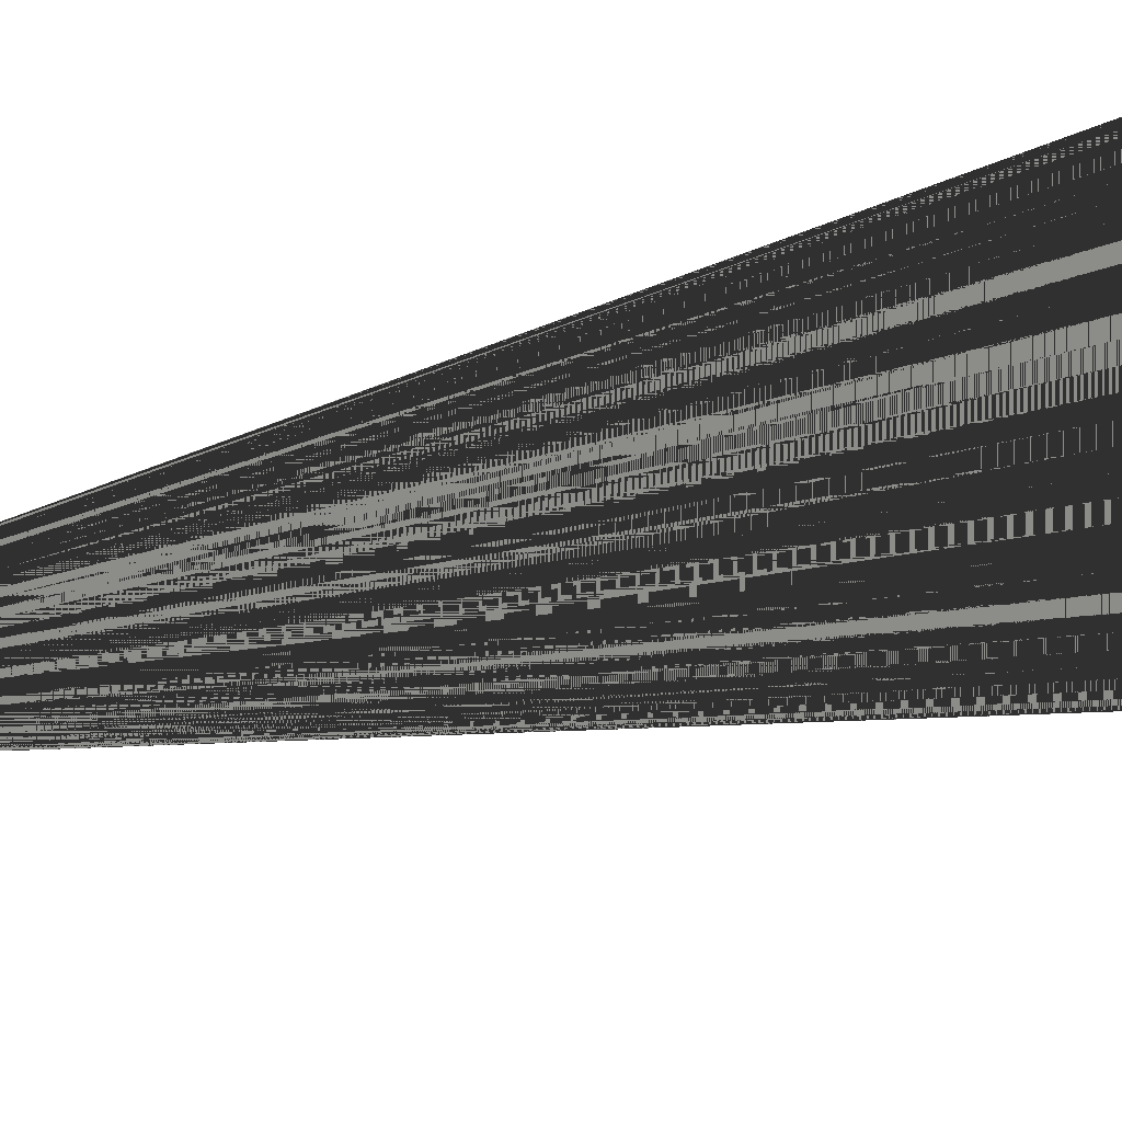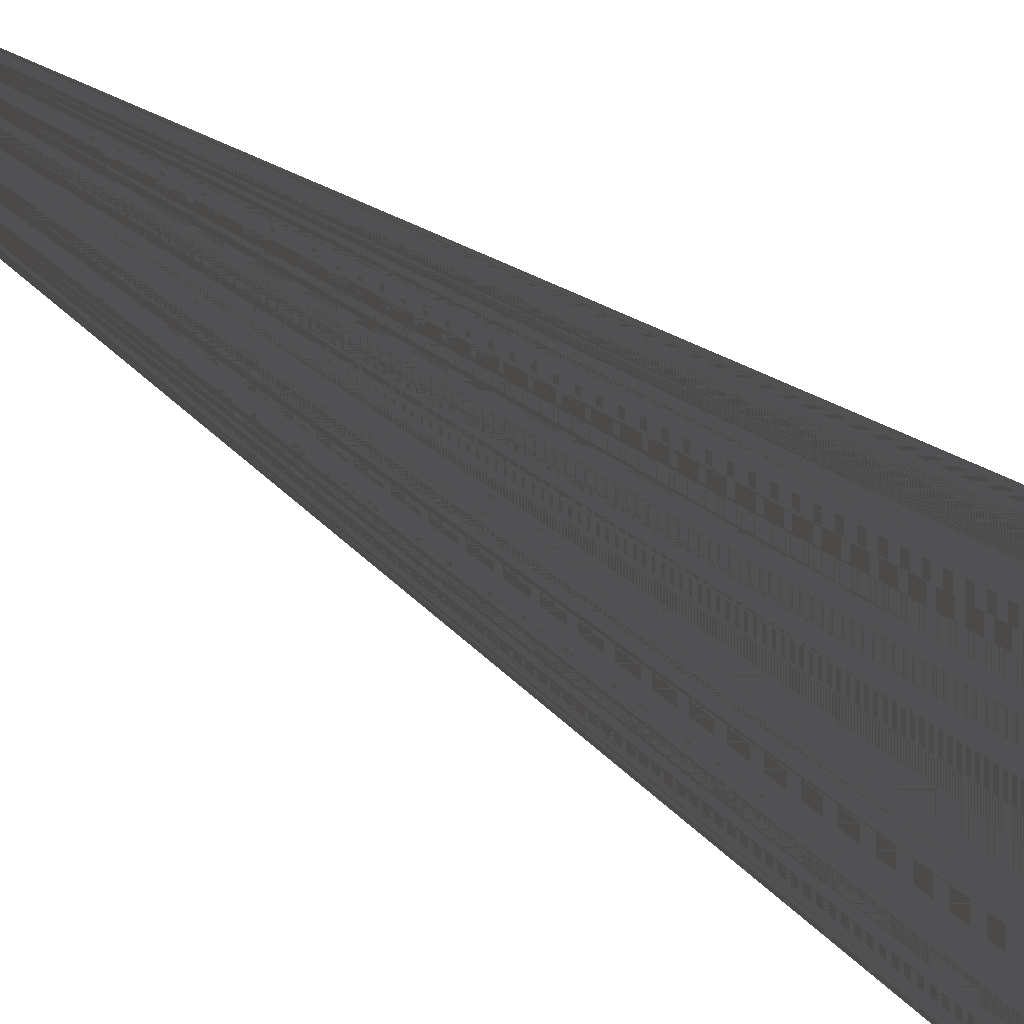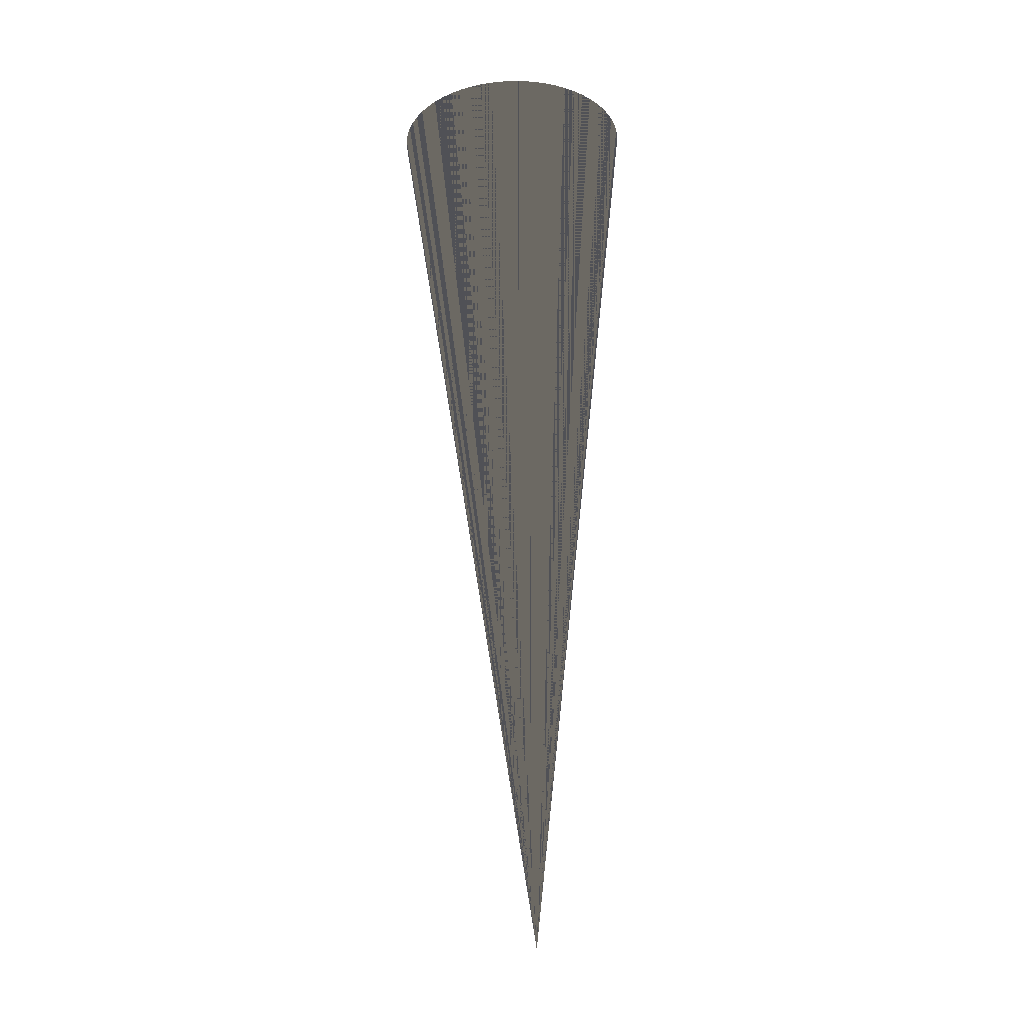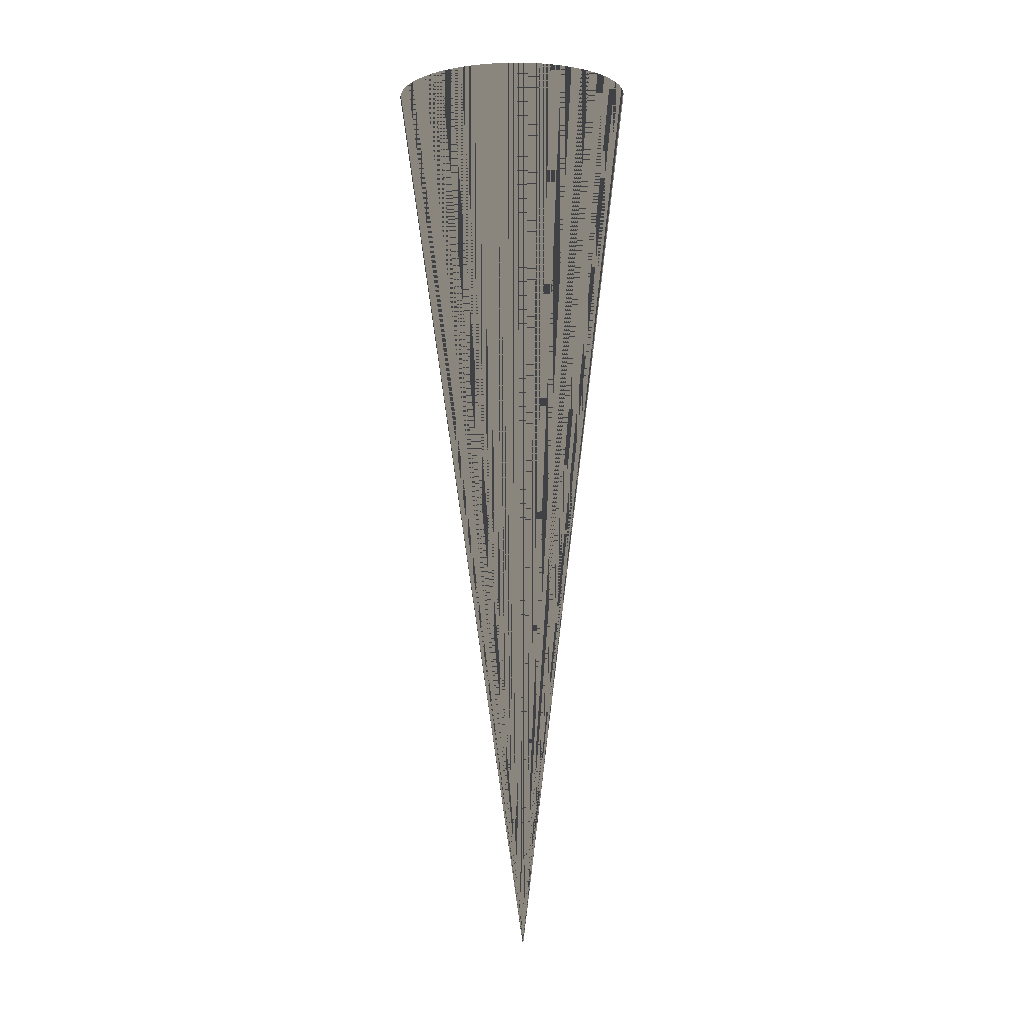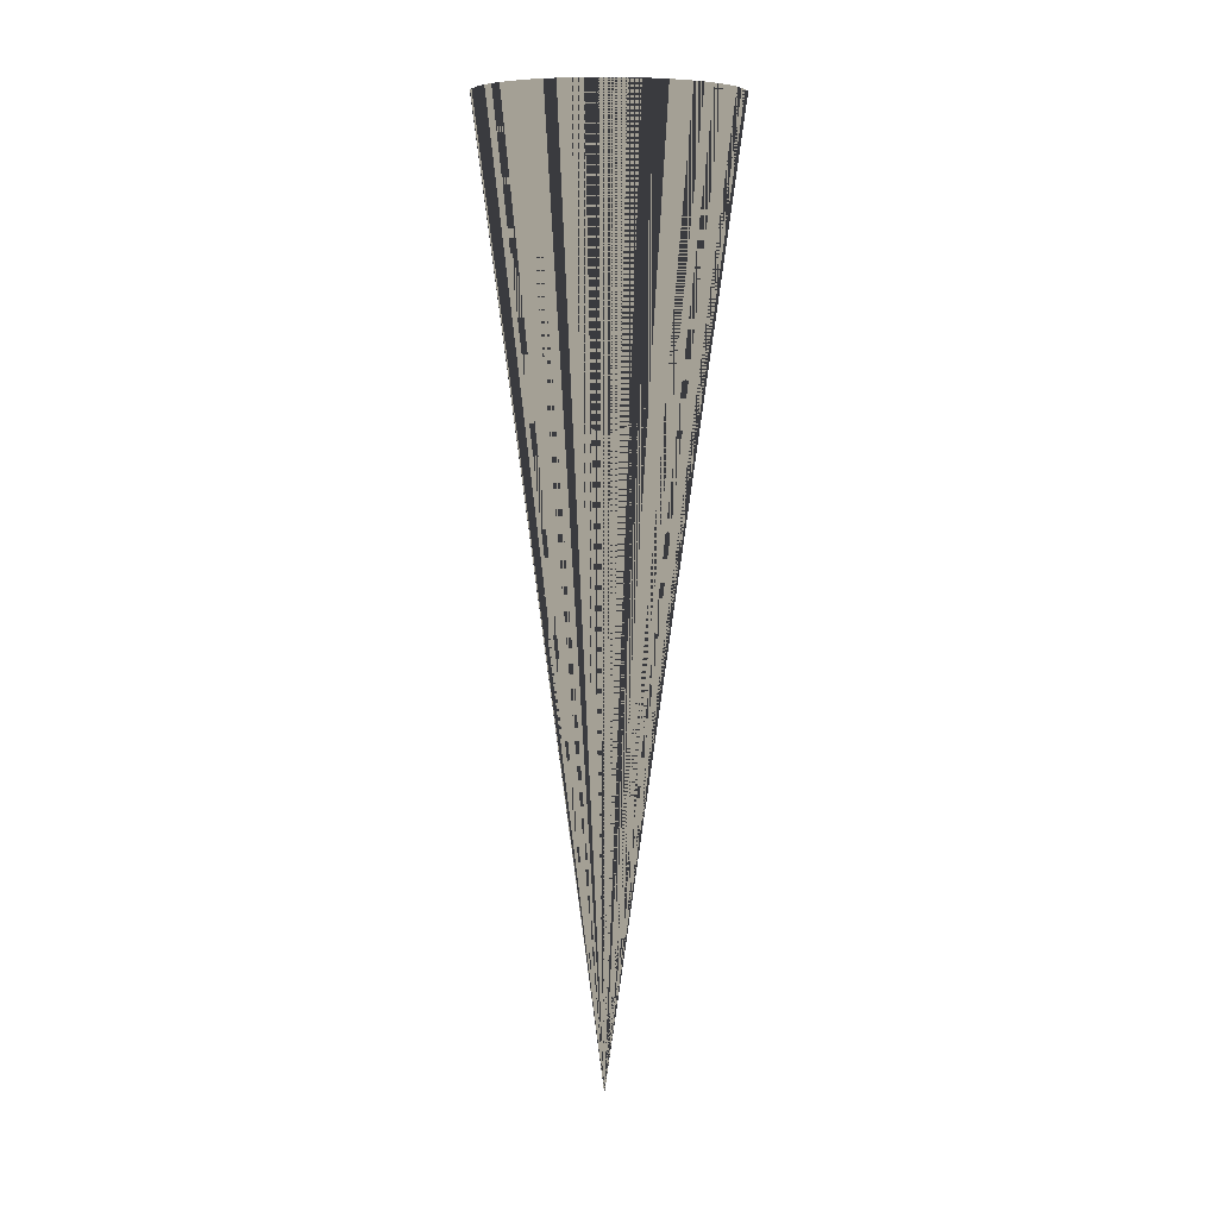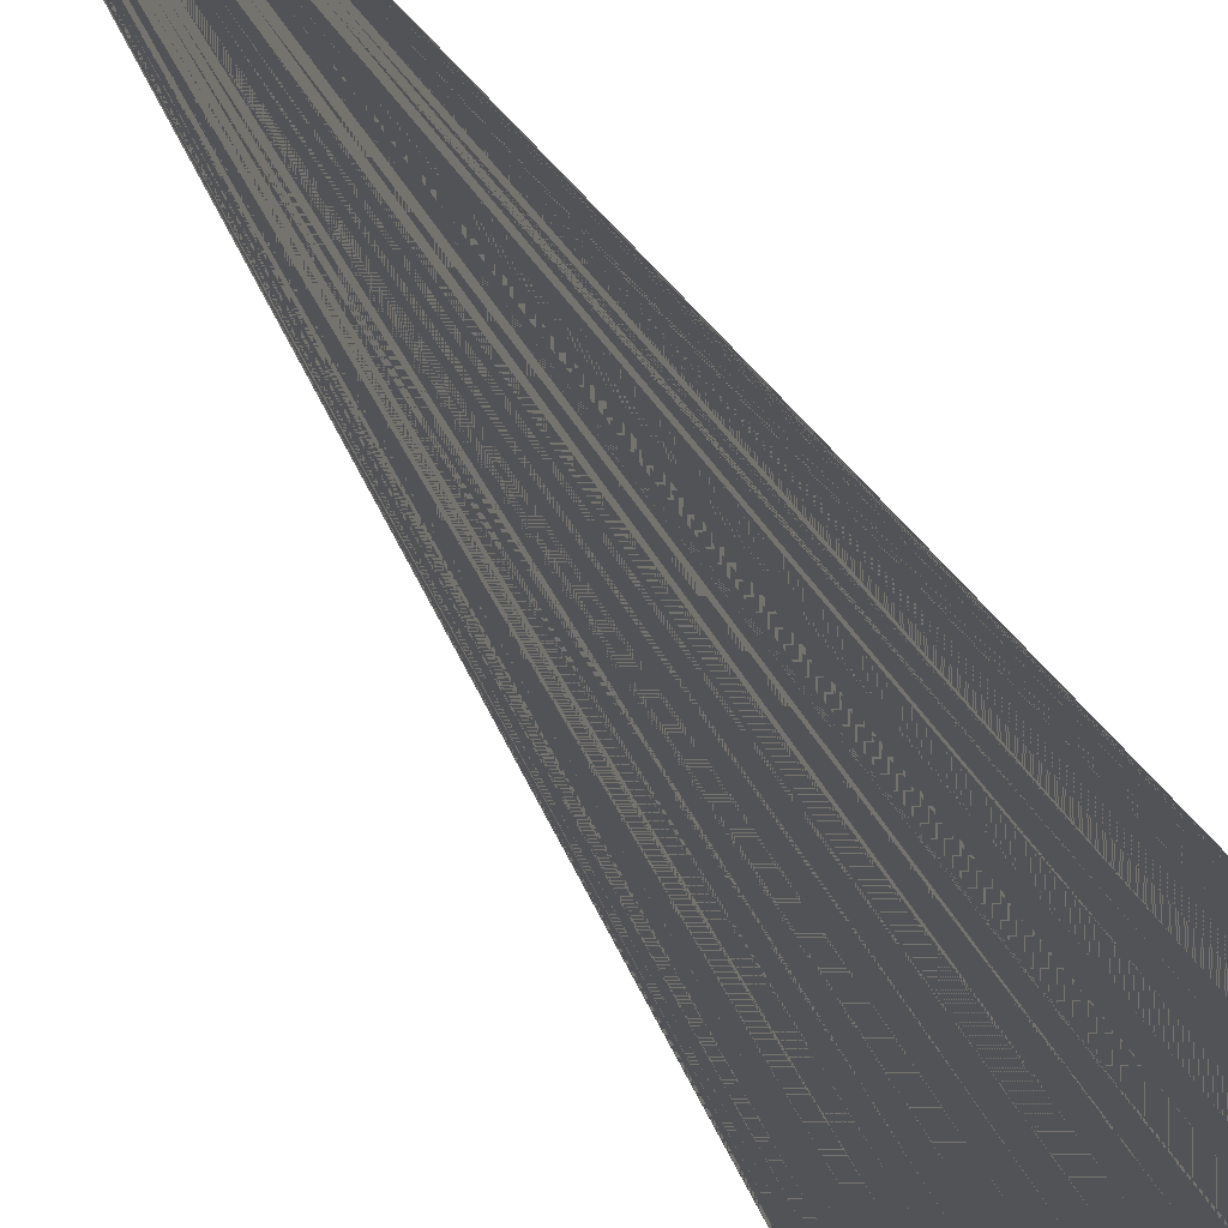
<metadata>
{"format":"obj","ext":"obj","renderer":"f3d","projection":"perspective","resolution":1024,"background":"white","views":[{"elev":11.7,"azim":-138.5,"up":"+Y"},{"elev":66.9,"azim":-58.7,"up":"+Y"},{"elev":-20.5,"azim":61.7,"up":"+Z"},{"elev":-5.5,"azim":-52.6,"up":"+Z"},{"elev":5.8,"azim":-80.2,"up":"+Z"},{"elev":79.2,"azim":-37.9,"up":"+Y"}]}
</metadata>
<code>
v 0 0 0
v 0 0 0
v 0 0 0
v 0 0 0
v 0 0 0
v 0 0 0
v 0 0 0
v 0 0 0
v 0 0 0
v 0 0 0
v 0 0 0
v 0 0 0
v 0 0 0
v 0 0 0
v 0 0 0
v 0 0 0
v 0 0 0
v 0 0 0
v 0 0 0
v 0 0 0
v 0 0 0
v 0 0 0
v 0 0 0
v 0 0 0
v 0 0 0
v 0 0 0
v 0 0 0
v 0 0 0
v 0 0 0
v 0 0 0
v 0 0 0
v 0 0 0
v 0 0 0
v 0 0 0
v 0 0 0
v 0 0 0
v 0 0 0
v 0 0 0
v 0 0 0
v 0 0 0
v 0 0 0
v 0 0 0
v 0 0 0
v 0 0 0
v 0 0 0
v 0 0 0
v 0 0 0
v 0 0 0
v 0 0 0
v 0 0 0
v 0 0 0
v 0 0 0
v 0 0 0
v 0 0 0
v 0 0 0
v 0 0 0
v 0 0 0
v 0 0 0
v 0 0 0
v 0 0 0
v 0 0 0
v 0 0 0
v 0 0 0
v 0 0 0
v 0.03668 -0.3008 2.251
v 0.0632 -0.2881 2.252
v 0.08835 -0.2729 2.253
v 0.1119 -0.2553 2.254
v 0.1336 -0.2355 2.255
v 0.1533 -0.2136 2.256
v 0.1707 -0.1899 2.257
v 0.1857 -0.1646 2.258
v 0.1982 -0.138 2.259
v 0.2079 -0.1103 2.259
v 0.215 -0.08173 2.26
v 0.2192 -0.05262 2.26
v 0.2205 -0.02324 2.261
v 0.219 0.006125 2.261
v 0.2145 0.0352 2.261
v 0.2073 0.0637 2.261
v 0.1973 0.09136 2.261
v 0.1846 0.1179 2.261
v 0.1694 0.1431 2.261
v 0.1518 0.1666 2.26
v 0.132 0.1884 2.26
v 0.1101 0.208 2.259
v 0.08644 0.2255 2.259
v 0.06117 0.2405 2.258
v 0.03455 0.253 2.257
v 0.006841 0.2628 2.256
v -0.0217 0.2698 2.255
v -0.05079 0.2741 2.254
v -0.08015 0.2754 2.253
v -0.1095 0.2739 2.252
v -0.1386 0.2694 2.251
v -0.167 0.2622 2.25
v -0.1947 0.2522 2.249
v -0.2212 0.2395 2.248
v -0.2464 0.2243 2.247
v -0.2699 0.2067 2.246
v -0.2916 0.1869 2.245
v -0.3113 0.165 2.244
v -0.3287 0.1414 2.243
v -0.3437 0.1161 2.242
v -0.3562 0.08944 2.241
v -0.366 0.06172 2.241
v -0.373 0.03317 2.24
v -0.3772 0.004062 2.24
v -0.3785 -0.02532 2.239
v -0.377 -0.05469 2.239
v -0.3725 -0.08376 2.239
v -0.3653 -0.1123 2.239
v -0.3553 -0.1399 2.239
v -0.3426 -0.1665 2.239
v -0.3274 -0.1916 2.239
v -0.3098 -0.2152 2.24
v -0.29 -0.2369 2.24
v -0.2681 -0.2566 2.241
v -0.2444 -0.274 2.241
v -0.2192 -0.2891 2.242
v -0.1926 -0.3015 2.243
v -0.1648 -0.3114 2.244
v -0.1363 -0.3184 2.245
v -0.1072 -0.3226 2.246
v -0.07785 -0.324 2.247
v -0.0485 -0.3224 2.248
v -0.01944 -0.318 2.249
v 0.00904 -0.3108 2.25
f 1 65 66 2
f 2 66 65 1
f 2 66 67 3
f 3 67 66 2
f 3 67 68 4
f 4 68 67 3
f 4 68 69 5
f 5 69 68 4
f 5 69 70 6
f 6 70 69 5
f 6 70 71 7
f 7 71 70 6
f 7 71 72 8
f 8 72 71 7
f 8 72 73 9
f 9 73 72 8
f 9 73 74 10
f 10 74 73 9
f 10 74 75 11
f 11 75 74 10
f 11 75 76 12
f 12 76 75 11
f 12 76 77 13
f 13 77 76 12
f 13 77 78 14
f 14 78 77 13
f 14 78 79 15
f 15 79 78 14
f 15 79 80 16
f 16 80 79 15
f 16 80 81 17
f 17 81 80 16
f 17 81 82 18
f 18 82 81 17
f 18 82 83 19
f 19 83 82 18
f 19 83 84 20
f 20 84 83 19
f 20 84 85 21
f 21 85 84 20
f 21 85 86 22
f 22 86 85 21
f 22 86 87 23
f 23 87 86 22
f 23 87 88 24
f 24 88 87 23
f 24 88 89 25
f 25 89 88 24
f 25 89 90 26
f 26 90 89 25
f 26 90 91 27
f 27 91 90 26
f 27 91 92 28
f 28 92 91 27
f 28 92 93 29
f 29 93 92 28
f 29 93 94 30
f 30 94 93 29
f 30 94 95 31
f 31 95 94 30
f 31 95 96 32
f 32 96 95 31
f 32 96 97 33
f 33 97 96 32
f 33 97 98 34
f 34 98 97 33
f 34 98 99 35
f 35 99 98 34
f 35 99 100 36
f 36 100 99 35
f 36 100 101 37
f 37 101 100 36
f 37 101 102 38
f 38 102 101 37
f 38 102 103 39
f 39 103 102 38
f 39 103 104 40
f 40 104 103 39
f 40 104 105 41
f 41 105 104 40
f 41 105 106 42
f 42 106 105 41
f 42 106 107 43
f 43 107 106 42
f 43 107 108 44
f 44 108 107 43
f 44 108 109 45
f 45 109 108 44
f 45 109 110 46
f 46 110 109 45
f 46 110 111 47
f 47 111 110 46
f 47 111 112 48
f 48 112 111 47
f 48 112 113 49
f 49 113 112 48
f 49 113 114 50
f 50 114 113 49
f 50 114 115 51
f 51 115 114 50
f 51 115 116 52
f 52 116 115 51
f 52 116 117 53
f 53 117 116 52
f 53 117 118 54
f 54 118 117 53
f 54 118 119 55
f 55 119 118 54
f 55 119 120 56
f 56 120 119 55
f 56 120 121 57
f 57 121 120 56
f 57 121 122 58
f 58 122 121 57
f 58 122 123 59
f 59 123 122 58
f 59 123 124 60
f 60 124 123 59
f 60 124 125 61
f 61 125 124 60
f 61 125 126 62
f 62 126 125 61
f 62 126 127 63
f 63 127 126 62
f 63 127 128 64
f 64 128 127 63
f 64 128 65 1
f 1 65 128 64

</code>
